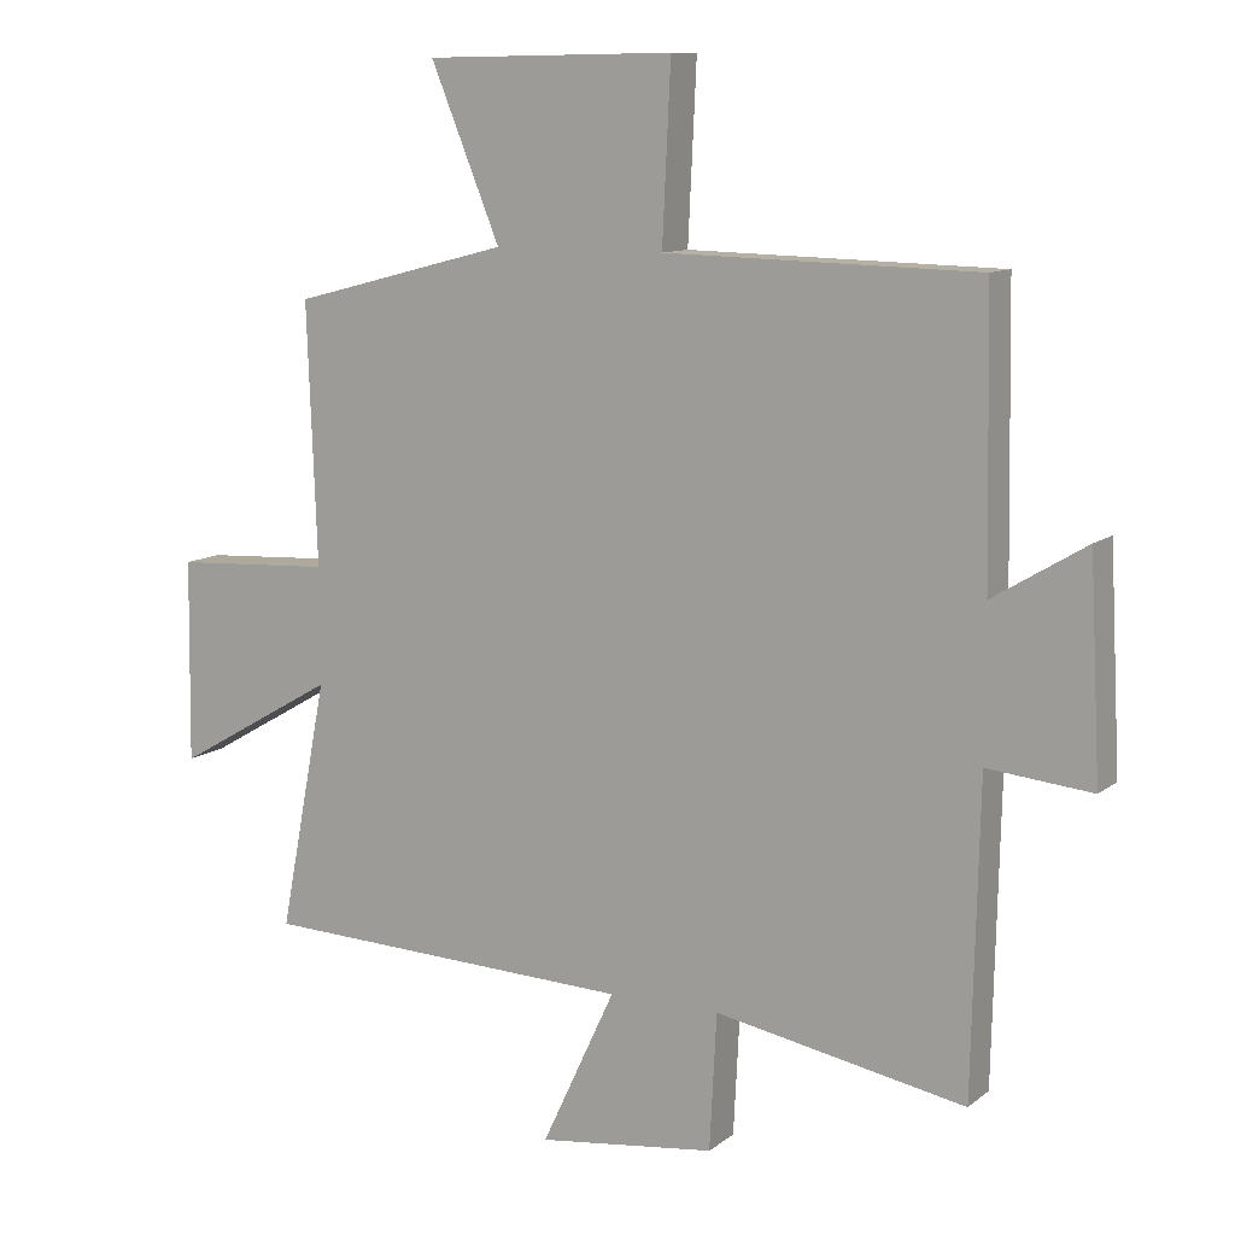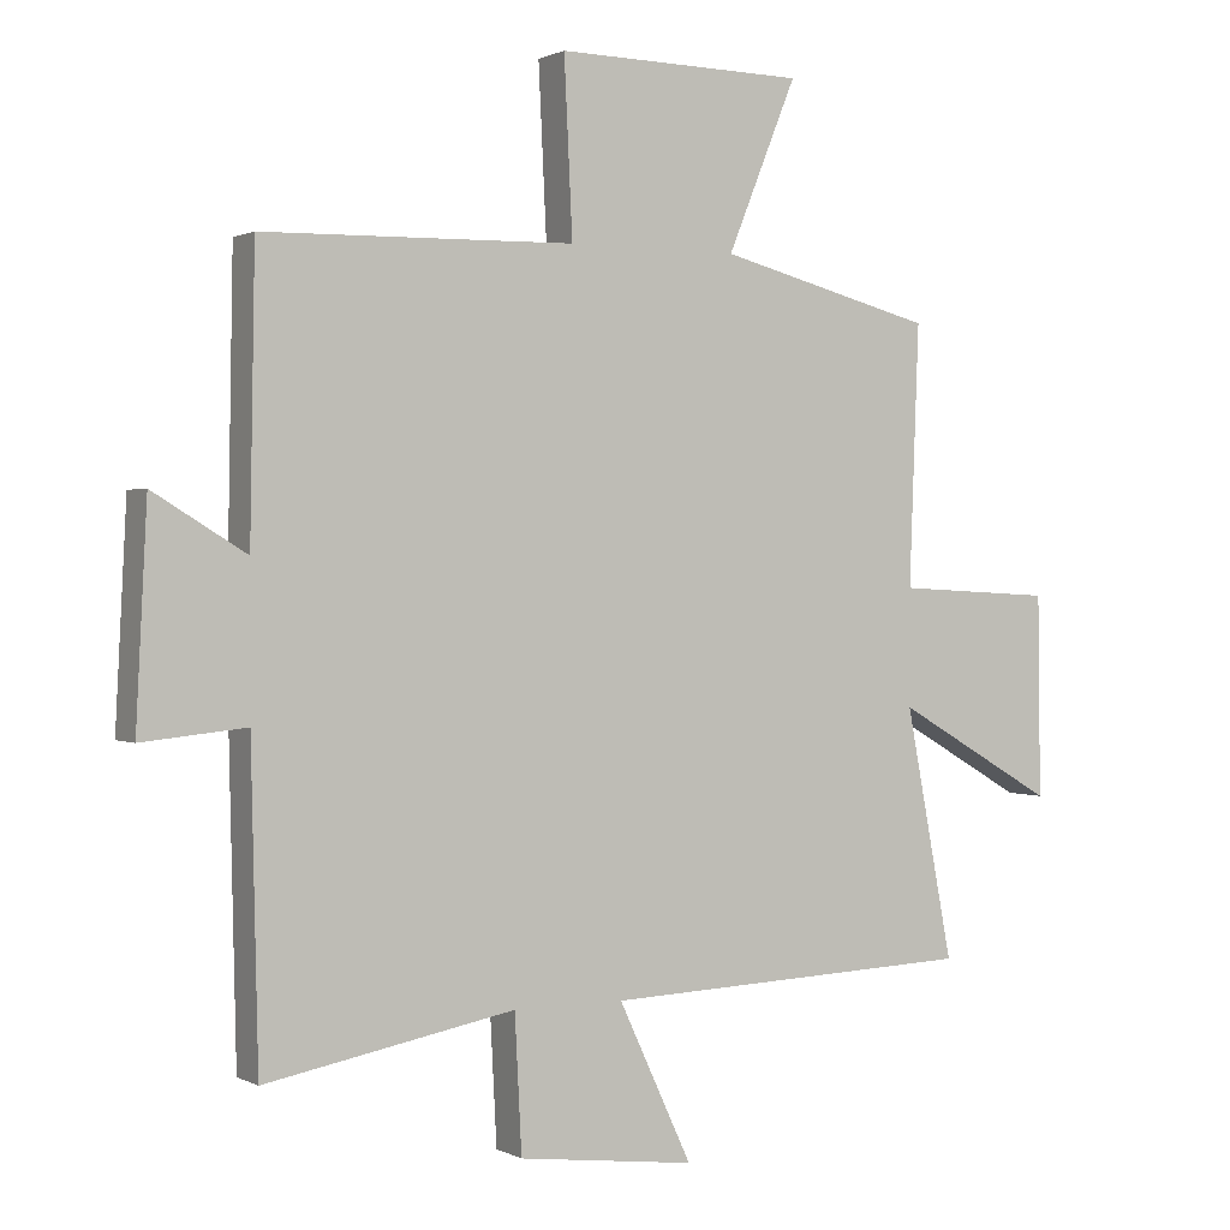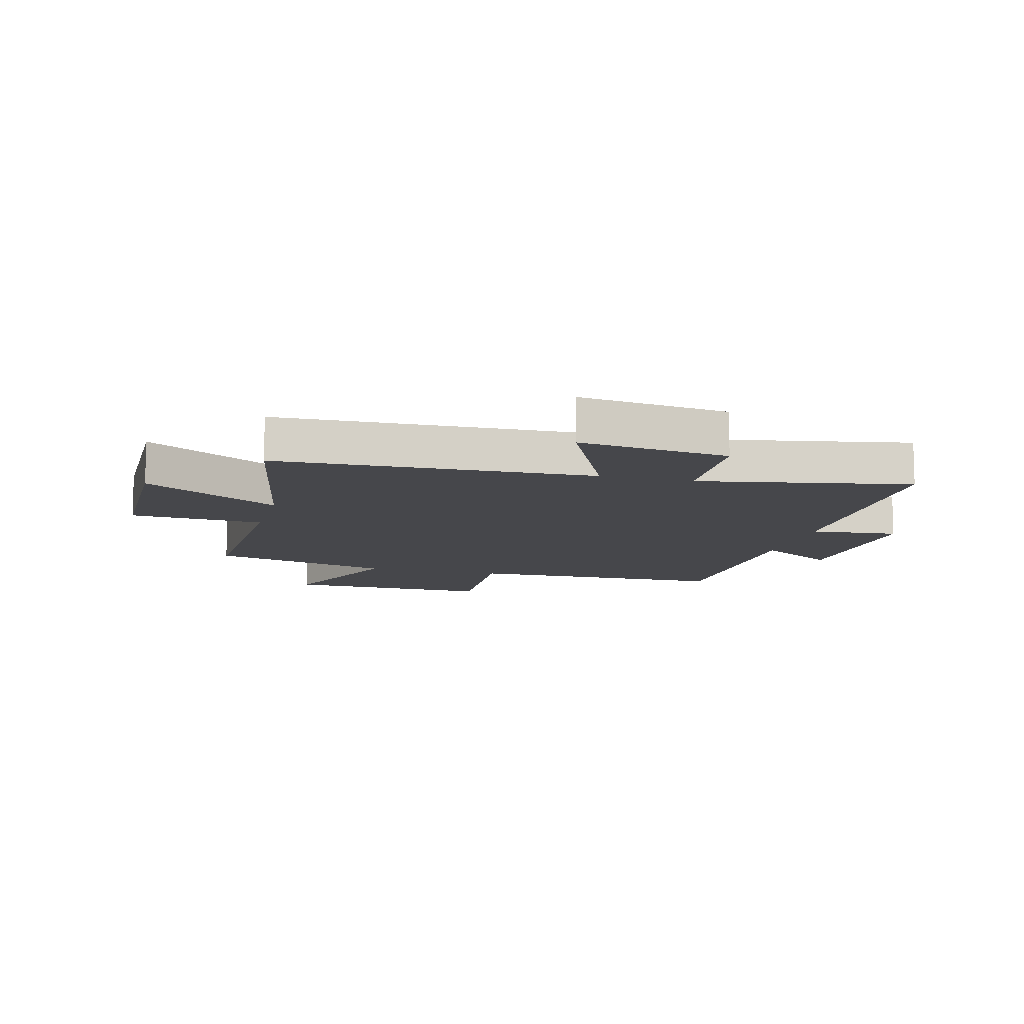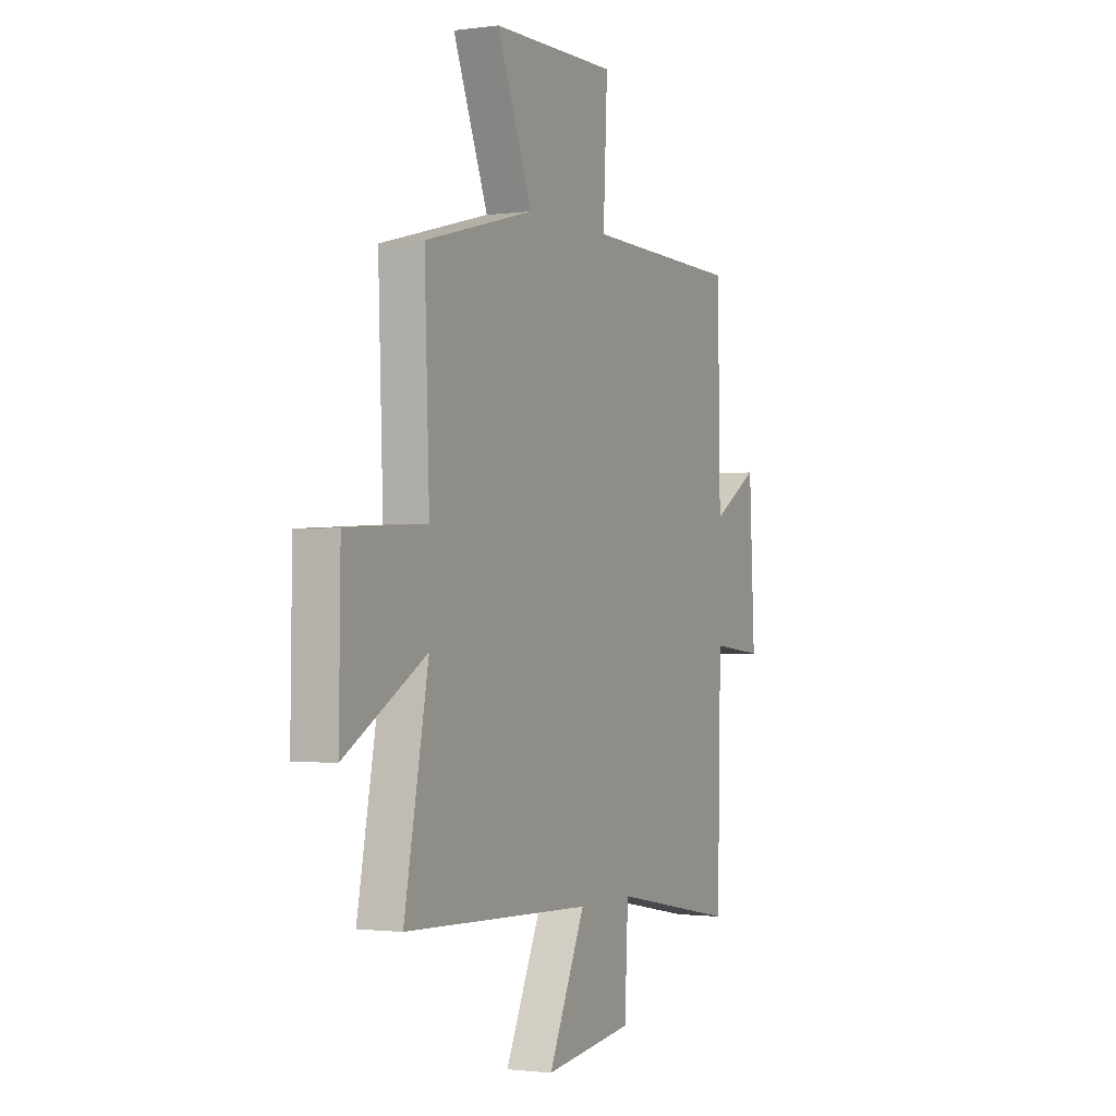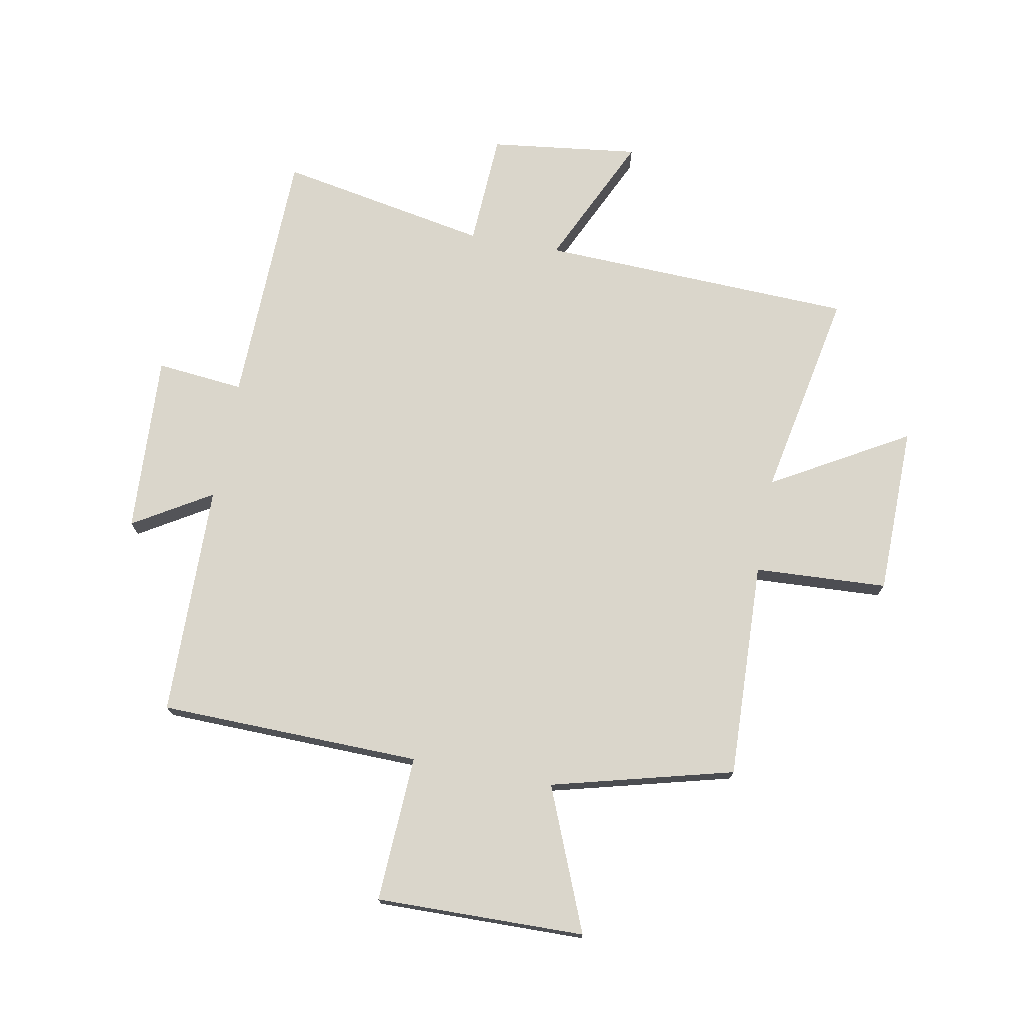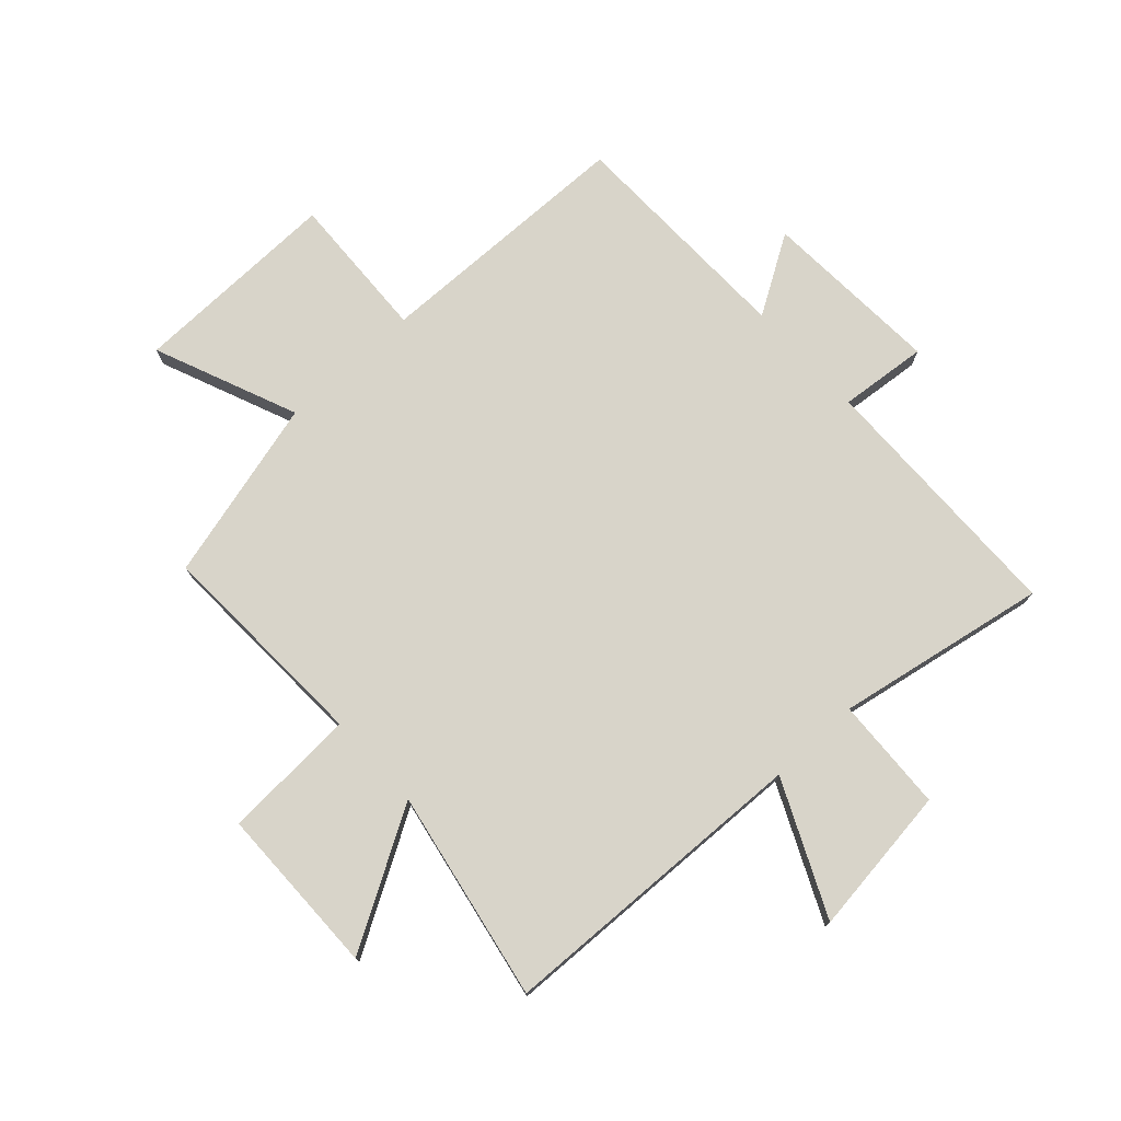
<metadata>
{"format":"obj","ext":"obj","renderer":"f3d","projection":"perspective","resolution":1024,"background":"white","views":[{"elev":10.7,"azim":-150.6,"up":"+Z"},{"elev":0.9,"azim":-30.1,"up":"+Z"},{"elev":-10.8,"azim":165.3,"up":"+Y"},{"elev":-1.3,"azim":115.9,"up":"+Z"},{"elev":73.8,"azim":10.6,"up":"+Y"},{"elev":75.4,"azim":137.3,"up":"+Y"}]}
</metadata>
<code>
v -0.493 0.07 0.49
v -0.044 0.07 0.5
v -0.056 0.07 0.751
v 0.302 0.07 0.745
v 0.202 0.07 0.5
v 0.514 0.07 0.419
v 0.5 0.07 0.047
v 0.728 0.07 0.035
v 0.732 0.07 -0.255
v 0.5 0.07 -0.121
v 0.569 0.07 -0.48
v 0.03 0.07 -0.5
v 0.136 0.07 -0.727
v -0.12 0.07 -0.695
v -0.13 0.07 -0.5
v -0.49 0.07 -0.567
v -0.5 0.07 -0.122
v -0.65 0.07 -0.137
v -0.634 0.07 0.171
v -0.5 0.07 0.09
v -0.493 0 0.49
v -0.044 0 0.5
v -0.056 0 0.751
v 0.302 0 0.745
v 0.202 0 0.5
v 0.514 0 0.419
v 0.5 0 0.047
v 0.728 0 0.035
v 0.732 0 -0.255
v 0.5 0 -0.121
v 0.569 0 -0.48
v 0.03 0 -0.5
v 0.136 0 -0.727
v -0.12 0 -0.695
v -0.13 0 -0.5
v -0.49 0 -0.567
v -0.5 0 -0.122
v -0.65 0 -0.137
v -0.634 0 0.171
v -0.5 0 0.09
f 17 18 19 20
f 15 16 17 20
f 15 20 1 2
f 12 13 14 15
f 10 11 12 15
f 10 15 2
f 7 8 9 10
f 7 10 2 3
f 5 6 7
f 5 7 3
f 3 4 5
f 40 39 38 37
f 40 37 36 35
f 22 21 40 35
f 35 34 33 32
f 35 32 31 30
f 22 35 30
f 30 29 28 27
f 23 22 30 27
f 27 26 25
f 23 27 25
f 25 24 23
f 1 21 22 2
f 2 22 23 3
f 3 23 24 4
f 4 24 25 5
f 5 25 26 6
f 6 26 27 7
f 7 27 28 8
f 8 28 29 9
f 9 29 30 10
f 10 30 31 11
f 11 31 32 12
f 12 32 33 13
f 13 33 34 14
f 14 34 35 15
f 15 35 36 16
f 16 36 37 17
f 17 37 38 18
f 18 38 39 19
f 19 39 40 20
f 20 40 21 1

</code>
